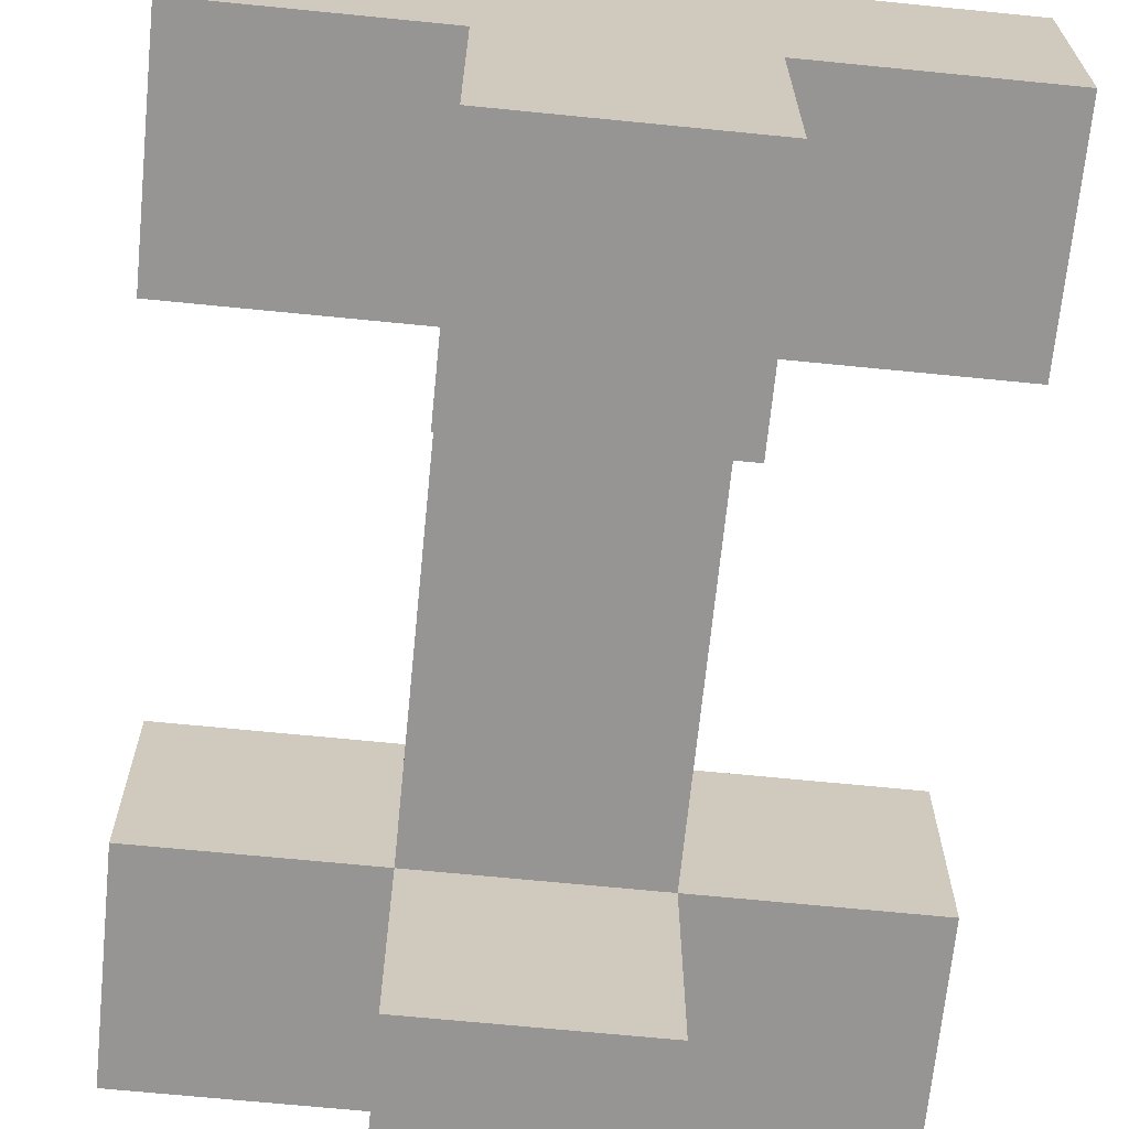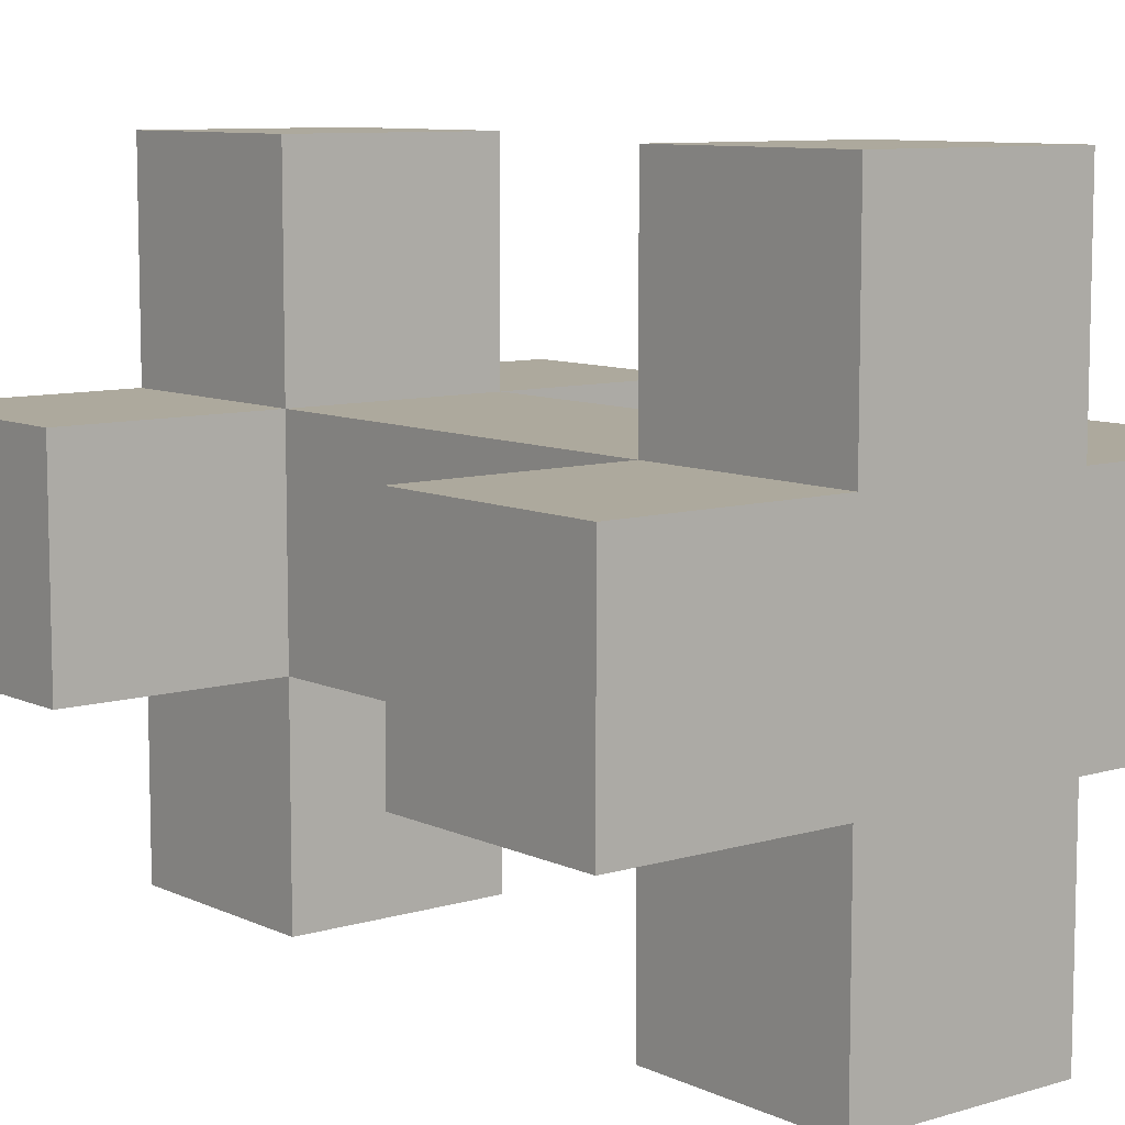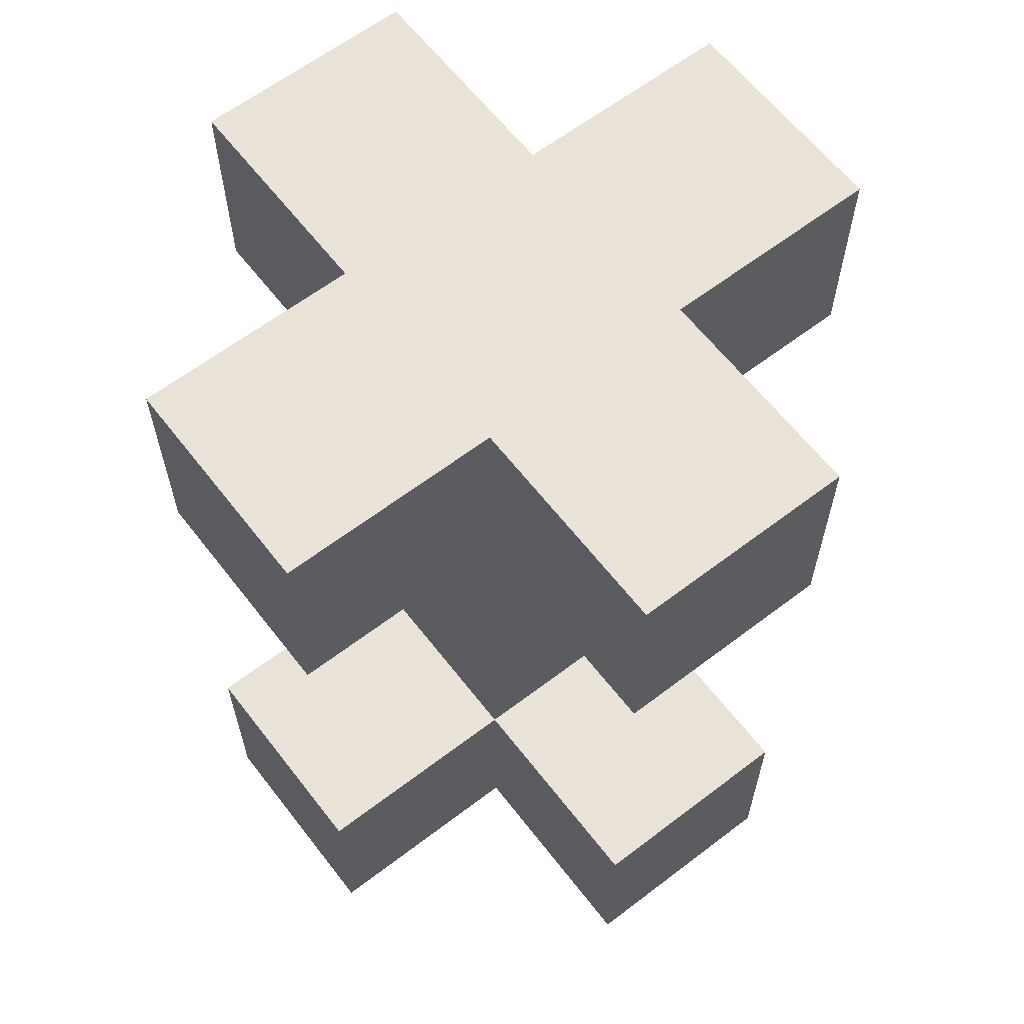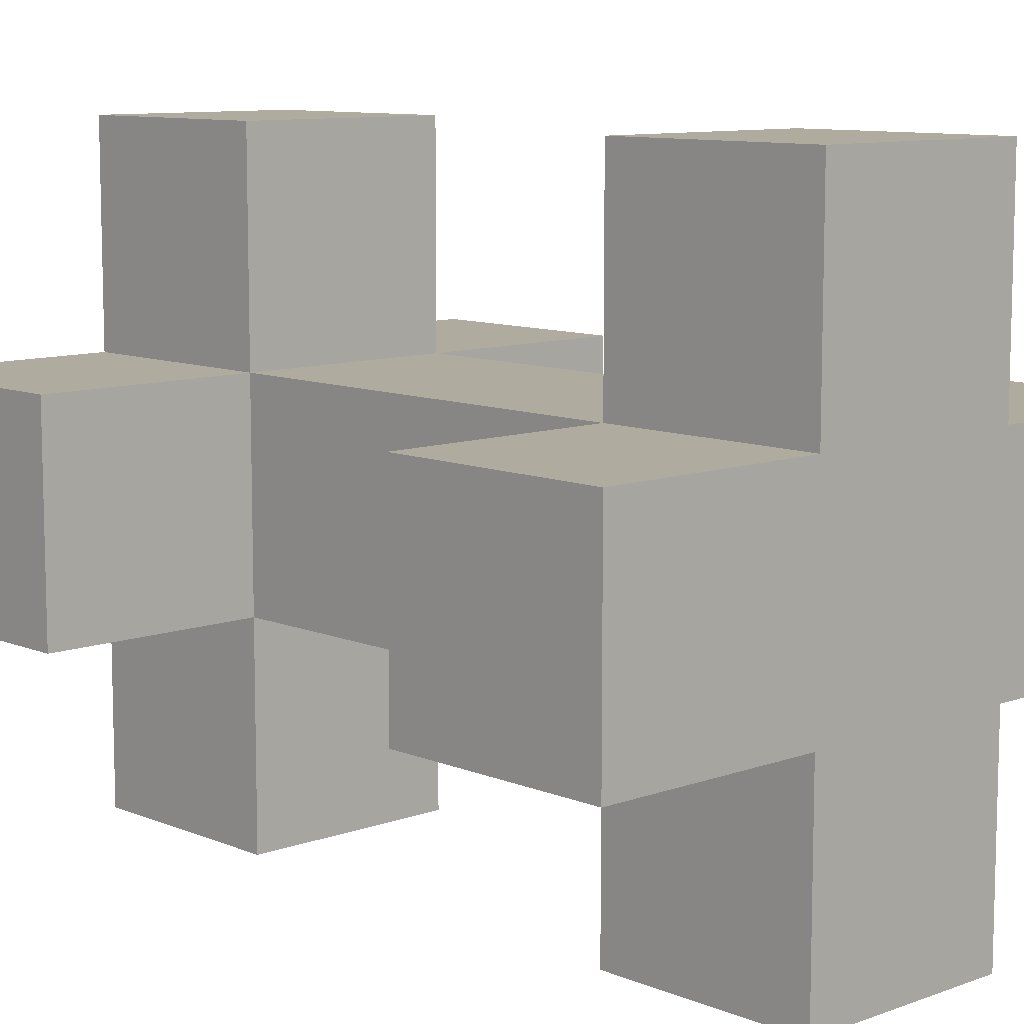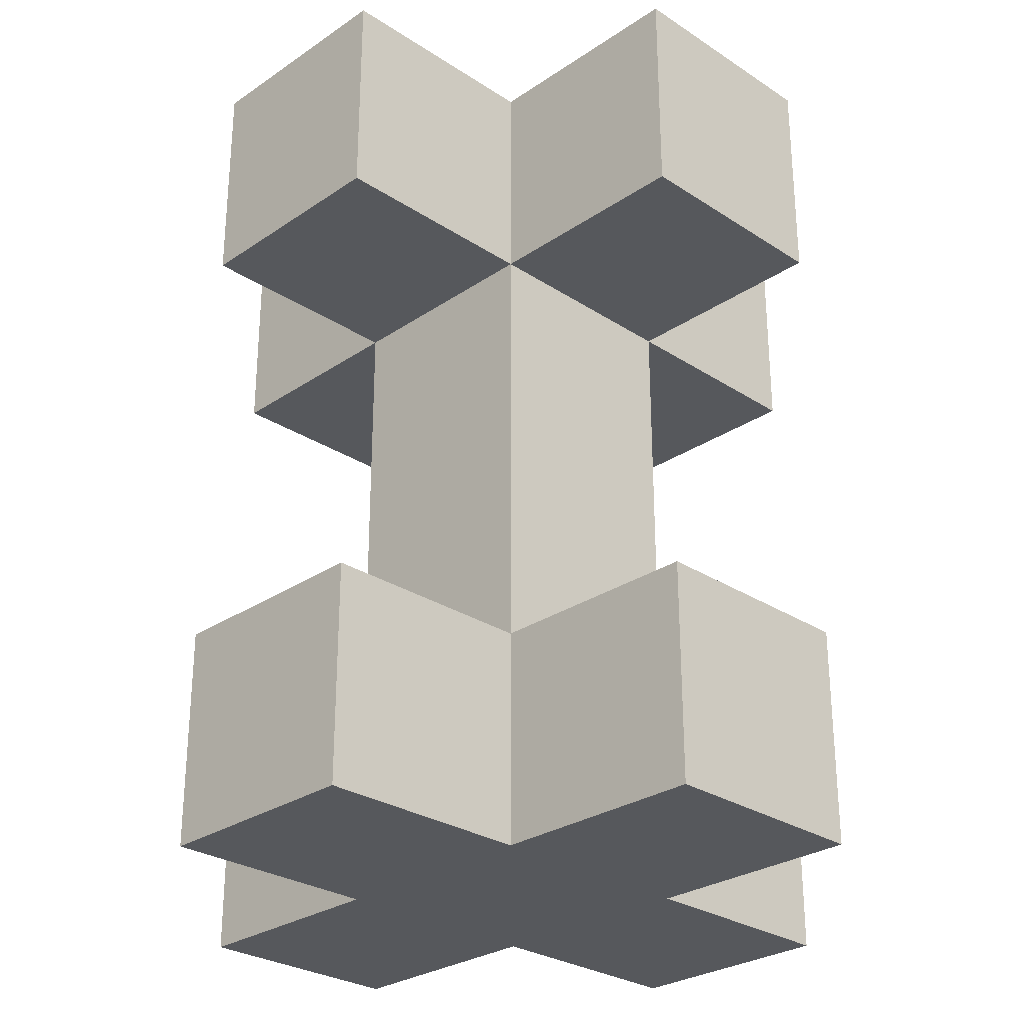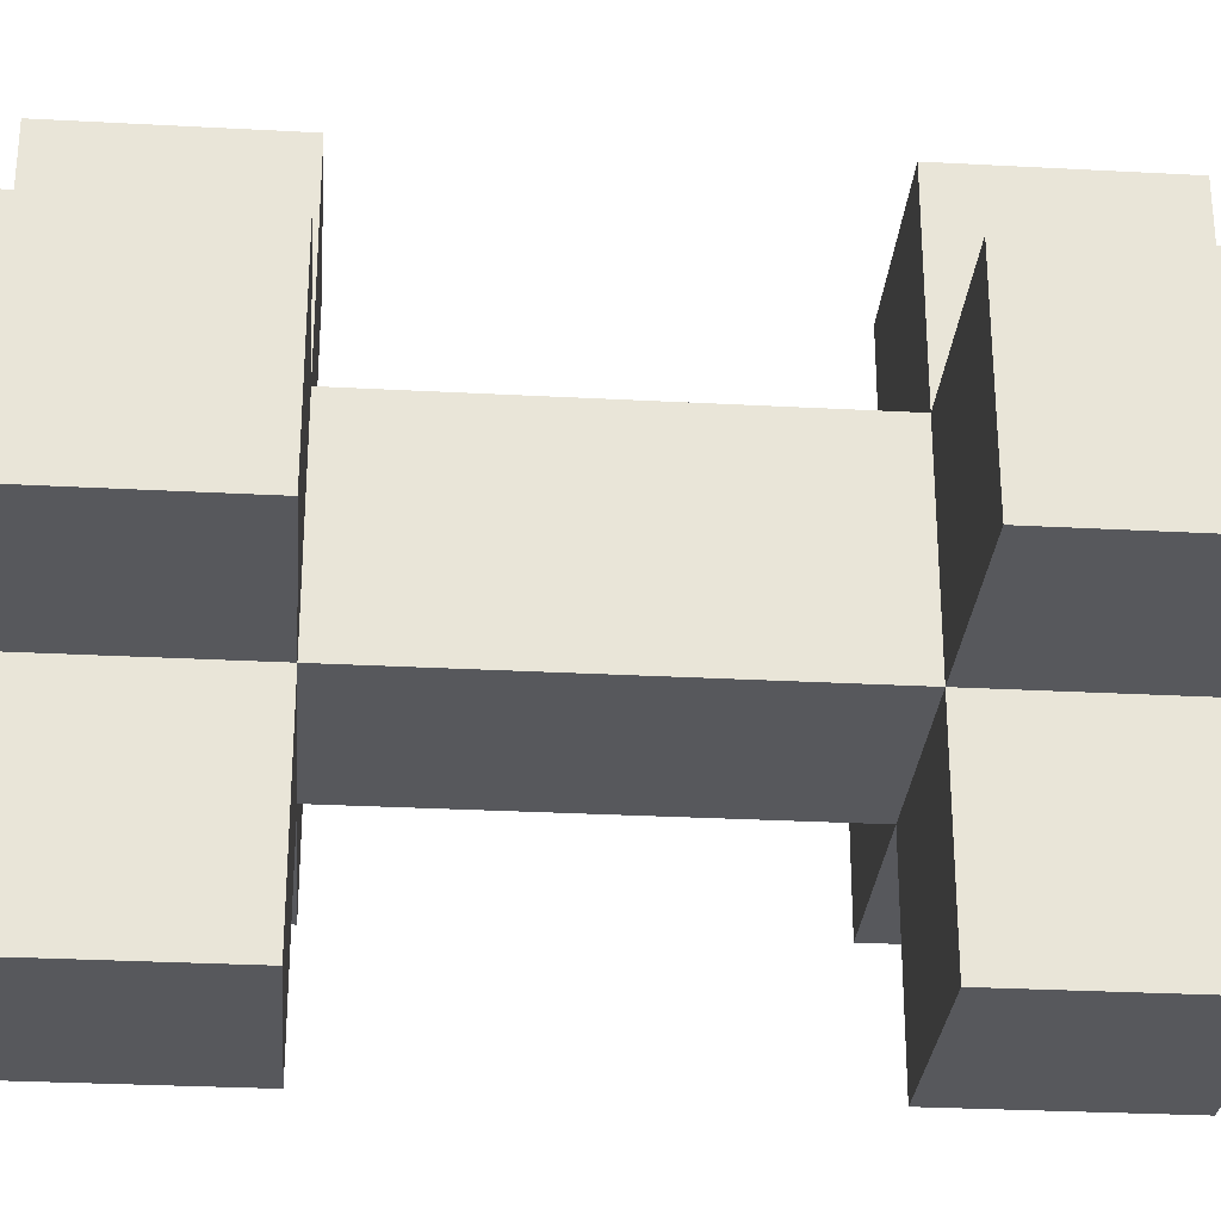
<metadata>
{"format":"obj","ext":"obj","renderer":"f3d","projection":"perspective","resolution":1024,"background":"white","views":[{"elev":-67.6,"azim":174.3,"up":"+Z"},{"elev":8.8,"azim":-39.0,"up":"+Z"},{"elev":62.5,"azim":142.3,"up":"+Y"},{"elev":9.7,"azim":136.8,"up":"+Z"},{"elev":-28.3,"azim":45.5,"up":"+Y"},{"elev":-28.8,"azim":85.4,"up":"+Z"}]}
</metadata>
<code>
o
v 1.8 0 0
v 1.8 0 -0.1
v 1.8 0.1 0
v 1.8 0.1 -0.1
v 1.8 0.3 0
v 1.8 0.3 -0.1
v 1.8 0.4 0
v 1.8 0.4 -0.1
v 1.9 0 0.1
v 1.9 0 0
v 1.9 0 -0.1
v 1.9 0 -0.2
v 1.9 0.1 0.1
v 1.9 0.1 0
v 1.9 0.1 -0.1
v 1.9 0.1 -0.2
v 1.9 0.3 0.1
v 1.9 0.3 0
v 1.9 0.3 -0.1
v 1.9 0.3 -0.2
v 1.9 0.4 0.1
v 1.9 0.4 0
v 1.9 0.4 -0.1
v 1.9 0.4 -0.2
v 2 0 0.1
v 2 0 0
v 2 0 -0.1
v 2 0 -0.2
v 2 0.1 0.1
v 2 0.1 0
v 2 0.1 -0.1
v 2 0.1 -0.2
v 2 0.3 0.1
v 2 0.3 0
v 2 0.3 -0.1
v 2 0.3 -0.2
v 2 0.4 0.1
v 2 0.4 0
v 2 0.4 -0.1
v 2 0.4 -0.2
v 2.1 0 0
v 2.1 0 -0.1
v 2.1 0.1 0
v 2.1 0.1 -0.1
v 2.1 0.3 0
v 2.1 0.3 -0.1
v 2.1 0.4 0
v 2.1 0.4 -0.1
v 1.9 0 0.1
v 1.9 0.1 0.1
v 1.9 0.3 0.1
v 1.9 0.4 0.1
v 2 0 0.1
v 2 0.1 0.1
v 2 0.3 0.1
v 2 0.4 0.1
v 1.8 0 0
v 1.8 0.1 0
v 1.8 0.3 0
v 1.8 0.4 0
v 1.9 0 0
v 1.9 0.1 0
v 1.9 0.3 0
v 1.9 0.4 0
v 2 0 0
v 2 0.1 0
v 2 0.3 0
v 2 0.4 0
v 2.1 0 0
v 2.1 0.1 0
v 2.1 0.3 0
v 2.1 0.4 0
v 1.8 0 -0.1
v 1.8 0.1 -0.1
v 1.8 0.3 -0.1
v 1.8 0.4 -0.1
v 1.9 0 -0.1
v 1.9 0.1 -0.1
v 1.9 0.3 -0.1
v 1.9 0.4 -0.1
v 2 0 -0.1
v 2 0.1 -0.1
v 2 0.3 -0.1
v 2 0.4 -0.1
v 2.1 0 -0.1
v 2.1 0.1 -0.1
v 2.1 0.3 -0.1
v 2.1 0.4 -0.1
v 1.9 0 -0.2
v 1.9 0.1 -0.2
v 1.9 0.3 -0.2
v 1.9 0.4 -0.2
v 2 0 -0.2
v 2 0.1 -0.2
v 2 0.3 -0.2
v 2 0.4 -0.2
v 1.9 0 0.1
v 2 0 0.1
v 1.8 0 0
v 1.9 0 0
v 2 0 0
v 2.1 0 0
v 1.8 0 -0.1
v 1.9 0 -0.1
v 2 0 -0.1
v 2.1 0 -0.1
v 1.9 0 -0.2
v 2 0 -0.2
v 1.9 0.3 0.1
v 2 0.3 0.1
v 1.8 0.3 0
v 1.9 0.3 0
v 2 0.3 0
v 2.1 0.3 0
v 1.8 0.3 -0.1
v 1.9 0.3 -0.1
v 2 0.3 -0.1
v 2.1 0.3 -0.1
v 1.9 0.3 -0.2
v 2 0.3 -0.2
v 1.9 0.1 0.1
v 2 0.1 0.1
v 1.8 0.1 0
v 1.9 0.1 0
v 2 0.1 0
v 2.1 0.1 0
v 1.8 0.1 -0.1
v 1.9 0.1 -0.1
v 2 0.1 -0.1
v 2.1 0.1 -0.1
v 1.9 0.1 -0.2
v 2 0.1 -0.2
v 1.9 0.4 0.1
v 2 0.4 0.1
v 1.8 0.4 0
v 1.9 0.4 0
v 2 0.4 0
v 2.1 0.4 0
v 1.8 0.4 -0.1
v 1.9 0.4 -0.1
v 2 0.4 -0.1
v 2.1 0.4 -0.1
v 1.9 0.4 -0.2
v 2 0.4 -0.2
f 3 2 1
f 4 2 3
f 7 6 5
f 8 6 7
f 13 10 9
f 14 10 13
f 15 12 11
f 16 12 15
f 18 15 14
f 19 15 18
f 21 18 17
f 22 18 21
f 23 20 19
f 24 20 23
f 25 26 29
f 29 26 30
f 27 28 31
f 31 28 32
f 30 31 34
f 34 31 35
f 33 34 37
f 37 34 38
f 35 36 39
f 39 36 40
f 41 42 43
f 43 42 44
f 45 46 47
f 47 46 48
f 53 50 49
f 54 50 53
f 55 52 51
f 56 52 55
f 61 58 57
f 62 58 61
f 63 60 59
f 64 60 63
f 66 63 62
f 67 63 66
f 69 66 65
f 70 66 69
f 71 68 67
f 72 68 71
f 73 74 77
f 77 74 78
f 75 76 79
f 79 76 80
f 78 79 82
f 82 79 83
f 81 82 85
f 85 82 86
f 83 84 87
f 87 84 88
f 89 90 93
f 93 90 94
f 91 92 95
f 95 92 96
f 100 98 97
f 101 98 100
f 103 100 99
f 104 101 100
f 104 100 103
f 105 102 101
f 105 101 104
f 106 102 105
f 107 105 104
f 108 105 107
f 112 110 109
f 113 110 112
f 115 112 111
f 116 112 115
f 117 114 113
f 118 114 117
f 119 117 116
f 120 117 119
f 121 122 124
f 124 122 125
f 123 124 127
f 127 124 128
f 125 126 129
f 129 126 130
f 128 129 131
f 131 129 132
f 133 134 136
f 136 134 137
f 135 136 139
f 136 137 140
f 139 136 140
f 137 138 141
f 140 137 141
f 141 138 142
f 140 141 143
f 143 141 144

</code>
